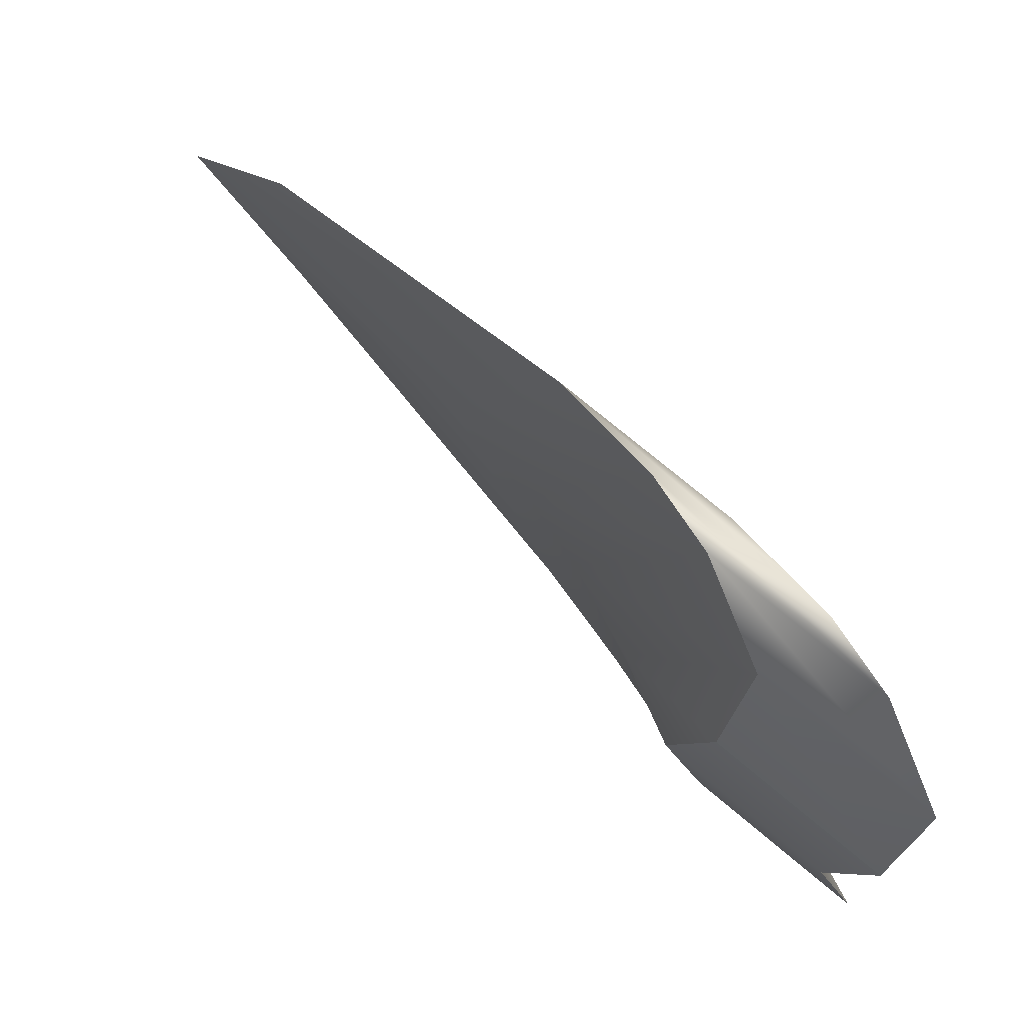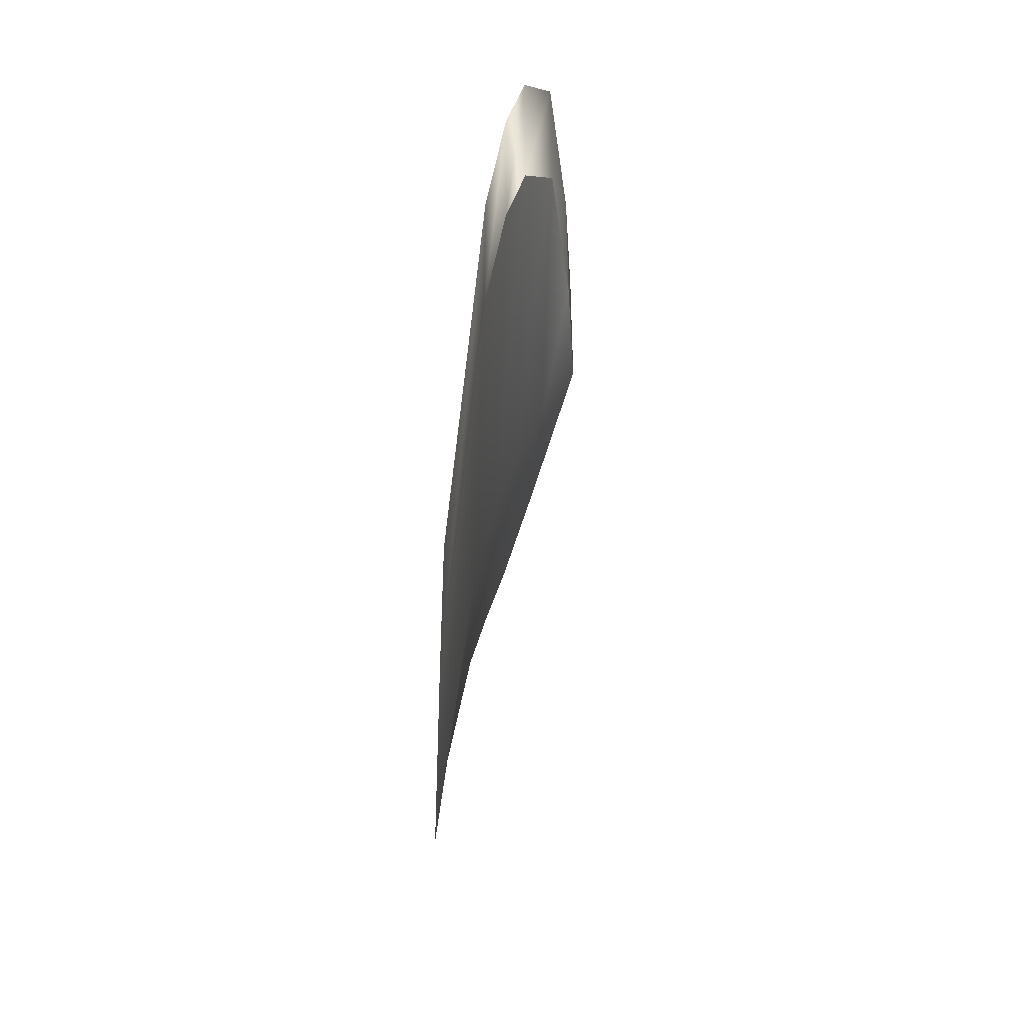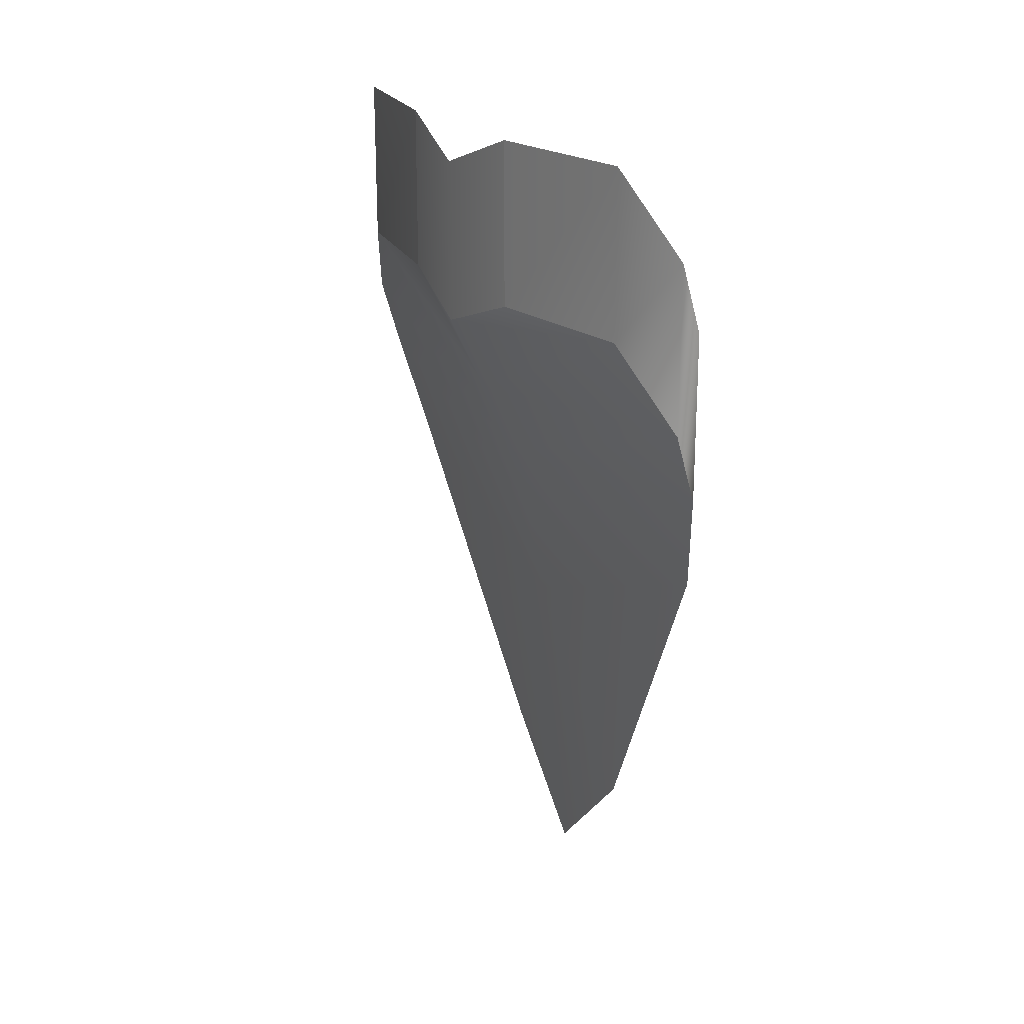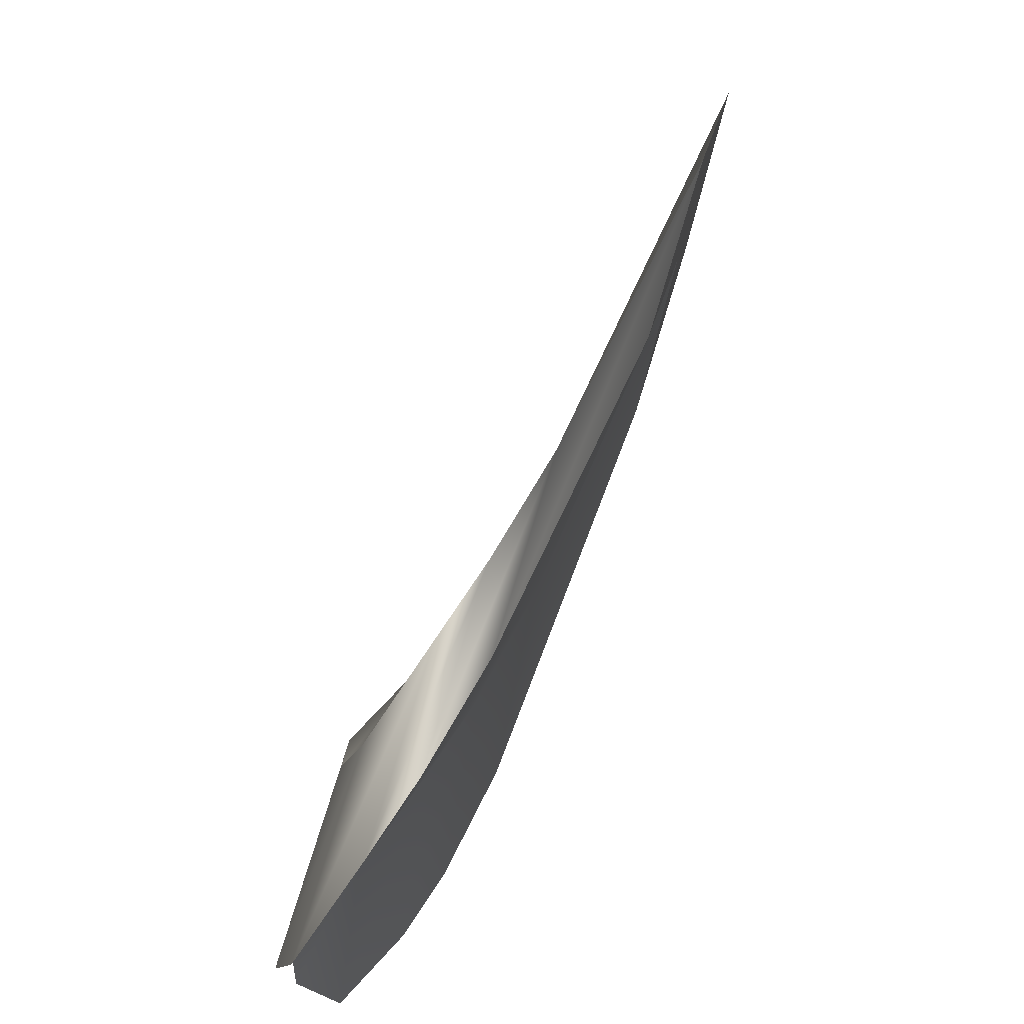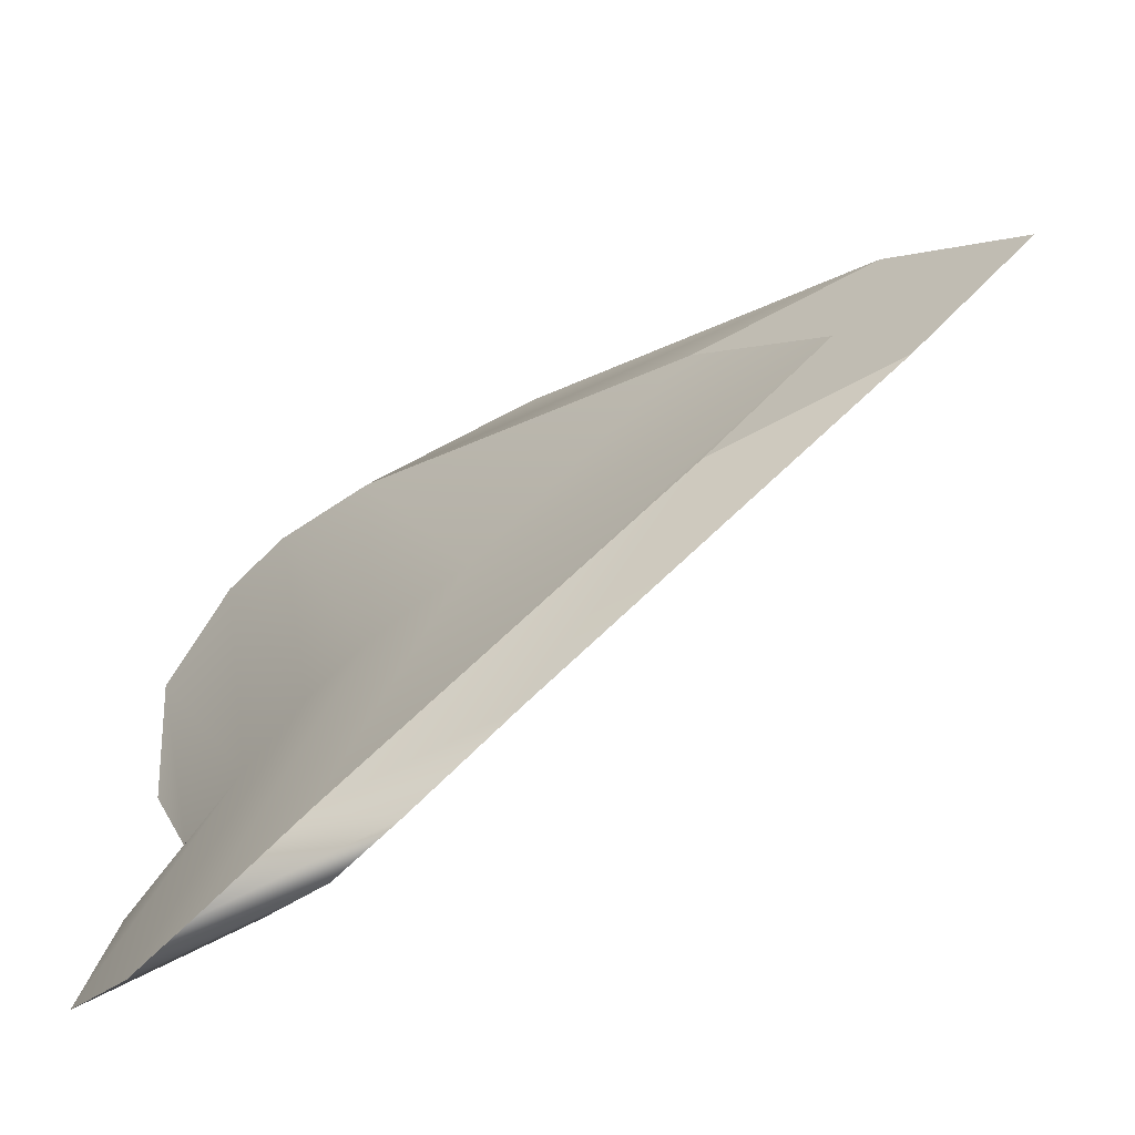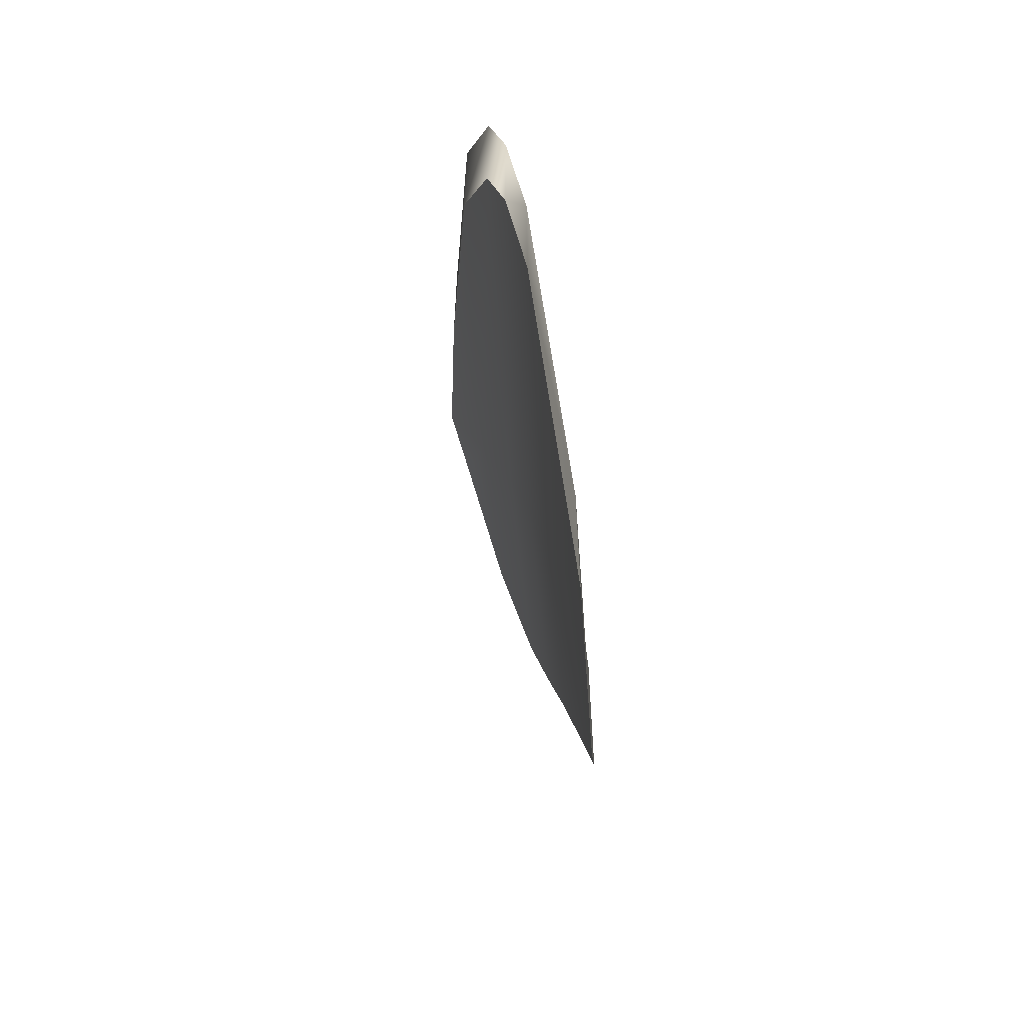
<metadata>
{"format":"obj","ext":"obj","renderer":"f3d","projection":"perspective","resolution":1024,"background":"white","views":[{"elev":74.3,"azim":130.0,"up":"+Z"},{"elev":-43.3,"azim":-2.3,"up":"+Y"},{"elev":21.7,"azim":150.8,"up":"+Y"},{"elev":75.5,"azim":-163.0,"up":"+Z"},{"elev":-65.1,"azim":-61.4,"up":"+Z"},{"elev":-58.5,"azim":-175.3,"up":"+Y"}]}
</metadata>
<code>
g pCube23
v -0.0008888 -0.01308 0.006407
v -0.0008888 -0.009824 0.006407
v -0.000231 -0.003311 0.009923
v -0.000231 -0.006571 0.009923
v 0.0001697 -0.00129 0.01058
v 0.0001697 -0.00455 0.01058
v 0.0005704 5.794e-05 0.01058
v 0.0005704 -0.003202 0.01058
v 0.001215 0.00163 0.009366
v 0.001215 -0.00163 0.009366
v 0.001766 0.00163 0.00621
v 0.001766 -0.00163 0.00621
v 0.0005704 5.794e-05 0.01058
v 0.001215 -0.0006158 0.004323
v 0.001215 0.00163 0.009366
v 0.001977 0.0009265 0.004323
v 0.001766 0.00163 0.00621
v 0.001215 -0.0006158 0.004323
v 0.001766 0.00163 0.002436
v 0.001215 0.00163 -0.0007203
v 0.0005704 -0.002188 0.004323
v 0.0001697 -0.00129 0.01058
v 0.0005704 5.794e-05 -0.001938
v 0.0001697 -0.003535 0.004323
v -0.000231 -0.003311 0.009923
v 0.0001697 -0.00129 -0.001938
v -0.000231 -0.005557 0.004323
v -0.0008888 -0.009824 0.006407
v -0.000231 -0.003311 -0.001277
v -0.0008888 -0.01207 0.004323
v -0.0008888 -0.009824 0.002239
v -0.0008888 -0.009824 0.002239
v -0.0008888 -0.01308 0.002239
v -0.000231 -0.006571 -0.001277
v -0.000231 -0.003311 -0.001277
v 0.0001697 -0.00455 -0.001938
v 0.0001697 -0.00129 -0.001938
v 0.0005704 -0.003202 -0.001938
v 0.0005704 5.794e-05 -0.001938
v 0.001215 -0.00163 -0.0007203
v 0.001215 0.00163 -0.0007203
v 0.001766 -0.00163 0.002436
v 0.001766 0.00163 0.002436
v 0.0005704 -0.003202 -0.001938
v 0.001215 -0.003876 0.004323
v 0.001215 -0.00163 -0.0007203
v 0.001977 -0.002334 0.004323
v 0.001766 -0.00163 0.002436
v 0.001215 -0.003876 0.004323
v 0.001766 -0.00163 0.00621
v 0.001215 -0.00163 0.009366
v 0.0005704 -0.005448 0.004323
v 0.0001697 -0.00455 -0.001938
v 0.0005704 -0.003202 0.01058
v 0.0001697 -0.006795 0.004323
v -0.000231 -0.006571 -0.001277
v 0.0001697 -0.00455 0.01058
v -0.000231 -0.008817 0.004323
v -0.0008888 -0.01308 0.002239
v -0.000231 -0.006571 0.009923
v -0.0008888 -0.01533 0.004323
v -0.0008888 -0.01308 0.006407
v 0.001977 -0.002334 0.004323
v 0.001766 0.00163 0.002436
v 0.001766 -0.00163 0.002436
v 0.001977 0.0009265 0.004323
v 0.001766 -0.00163 0.00621
v 0.001766 0.00163 0.00621
v -0.0008888 -0.01308 0.002239
v -0.0008888 -0.009824 0.002239
v -0.0008888 -0.01207 0.004323
v -0.0008888 -0.01533 0.004323
v -0.0008888 -0.01533 0.004323
v -0.0008888 -0.01207 0.004323
v -0.0008888 -0.009824 0.006407
v -0.0008888 -0.01308 0.006407
g pCube23_0
f 3 2 1
f 4 3 1
f 5 3 4
f 6 5 4
f 7 5 6
f 8 7 6
f 9 7 8
f 10 9 8
f 11 9 10
f 12 11 10
f 15 14 13
f 17 16 15
f 16 18 15
f 16 19 18
f 19 20 18
f 18 21 13
f 18 20 21
f 13 21 22
f 20 23 21
f 21 24 22
f 21 23 24
f 22 24 25
f 23 26 24
f 24 27 25
f 24 26 27
f 25 27 28
f 26 29 27
f 27 30 28
f 27 29 30
f 29 31 30
f 34 33 32
f 35 34 32
f 36 34 35
f 37 36 35
f 38 36 37
f 39 38 37
f 40 38 39
f 41 40 39
f 42 40 41
f 43 42 41
f 46 45 44
f 48 47 46
f 47 49 46
f 47 50 49
f 50 51 49
f 49 52 44
f 49 51 52
f 44 52 53
f 51 54 52
f 52 55 53
f 52 54 55
f 53 55 56
f 54 57 55
f 55 58 56
f 55 57 58
f 56 58 59
f 57 60 58
f 58 61 59
f 58 60 61
f 60 62 61
f 65 64 63
f 64 66 63
f 63 66 67
f 66 68 67
f 71 70 69
f 72 71 69
f 75 74 73
f 76 75 73

</code>
